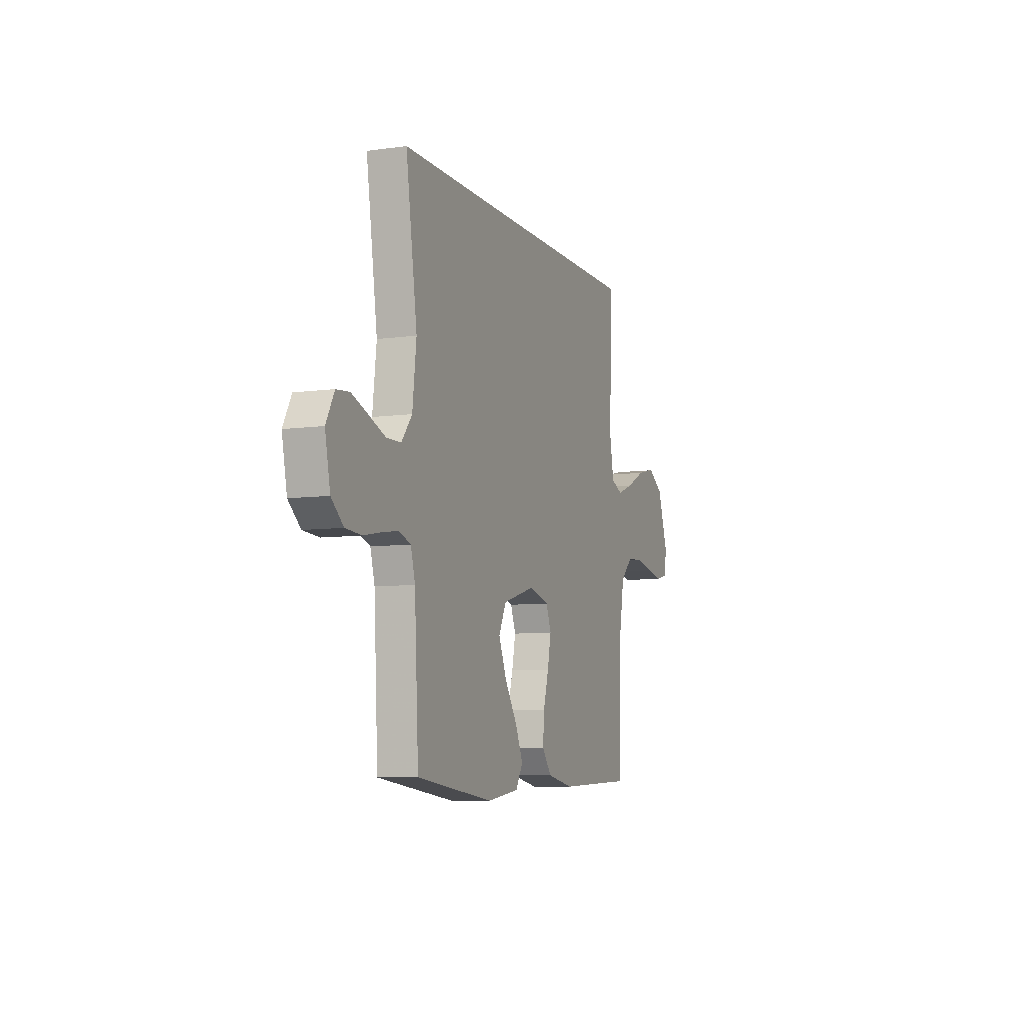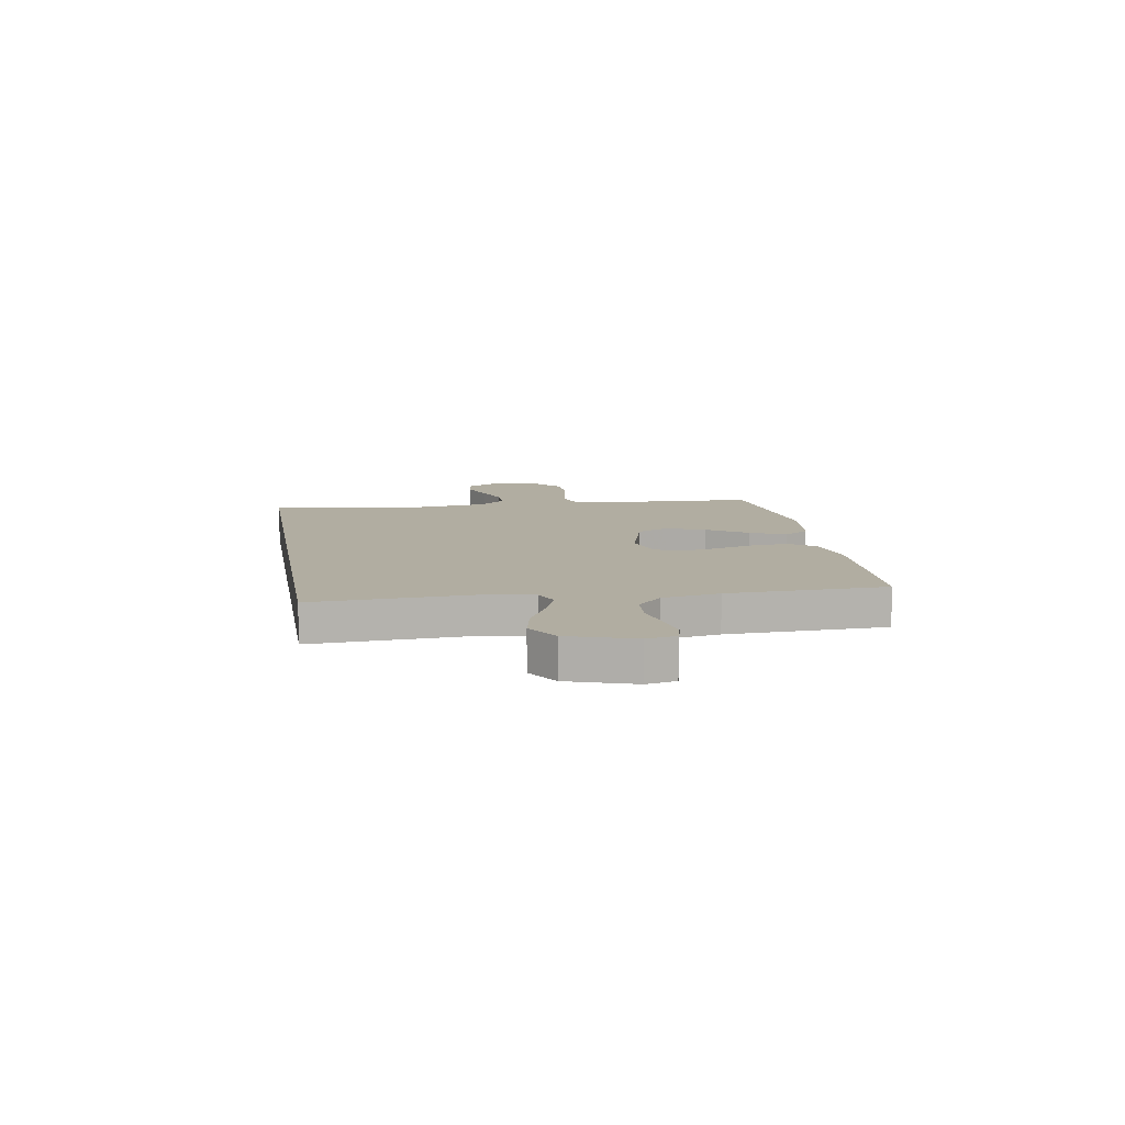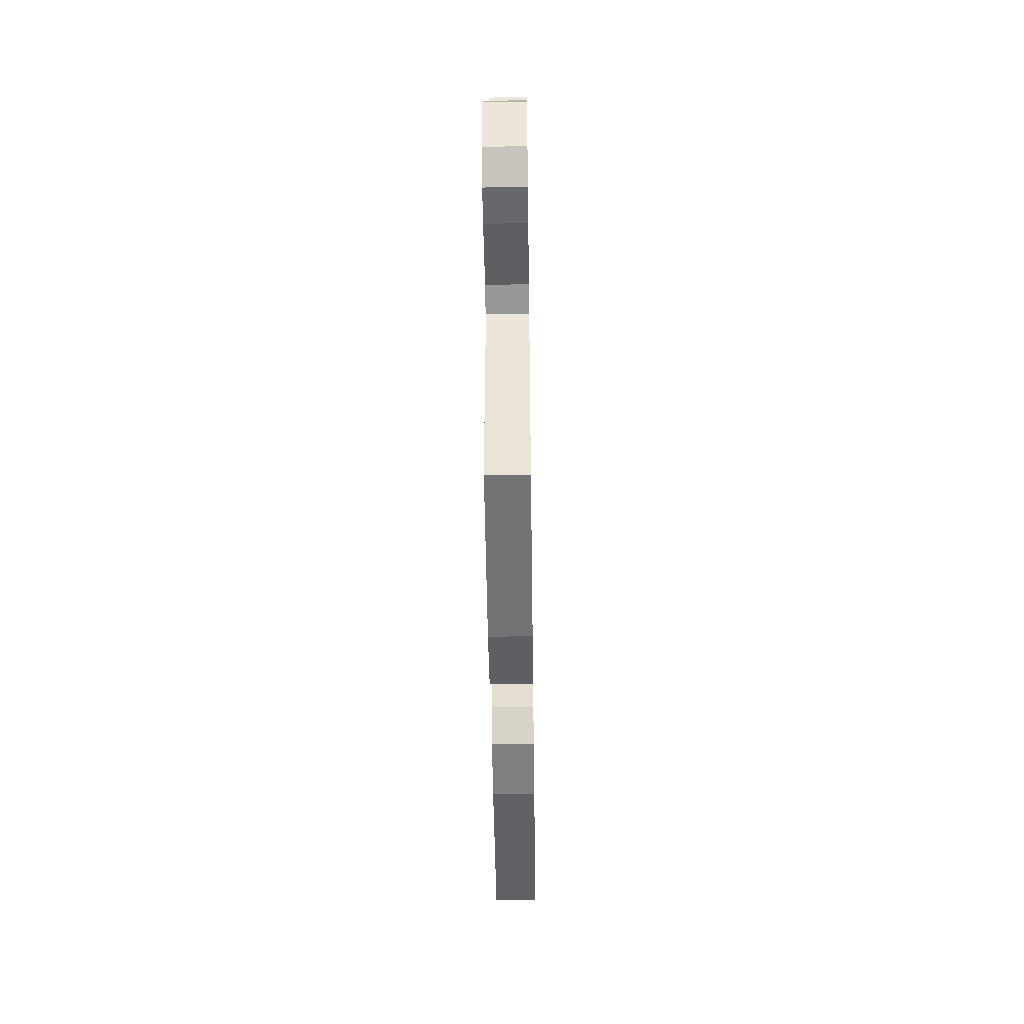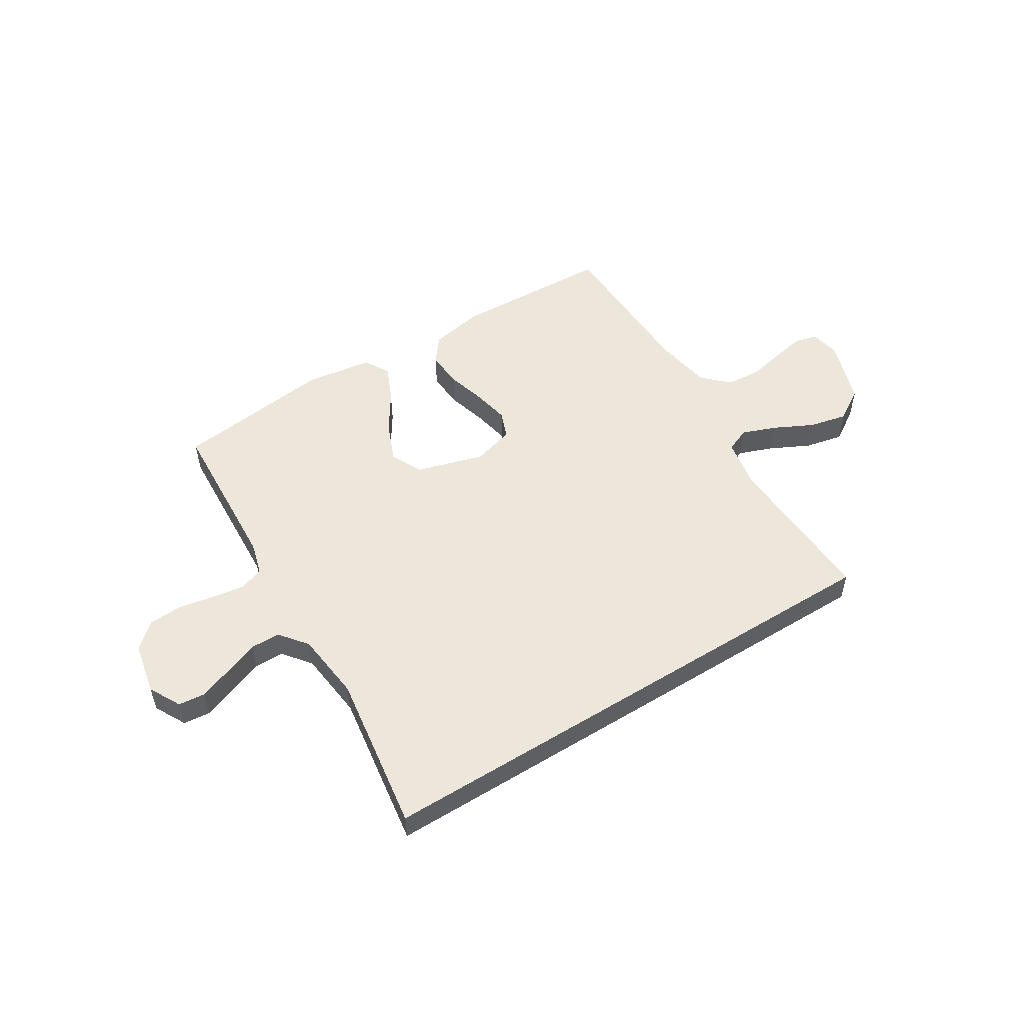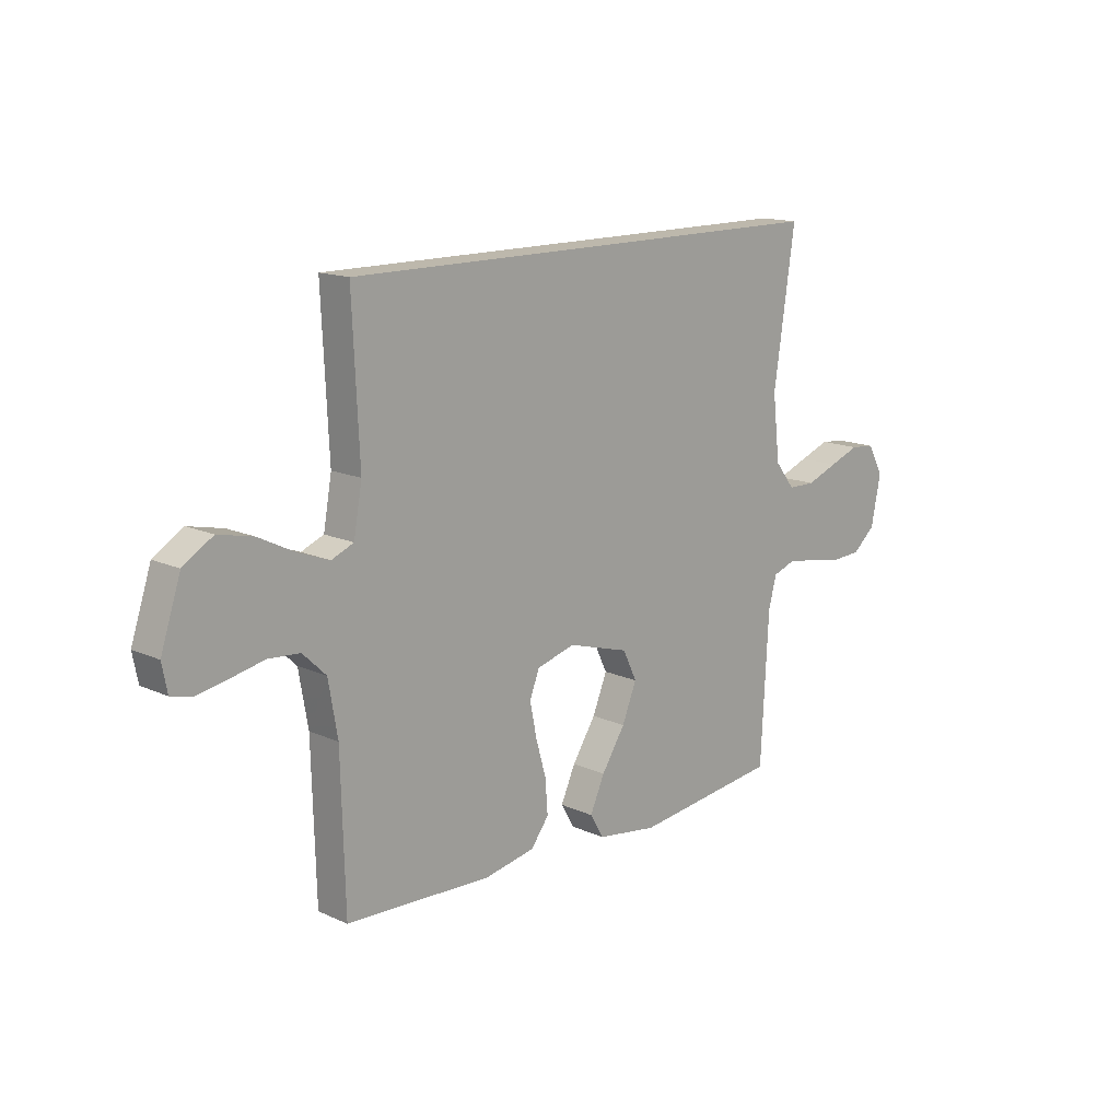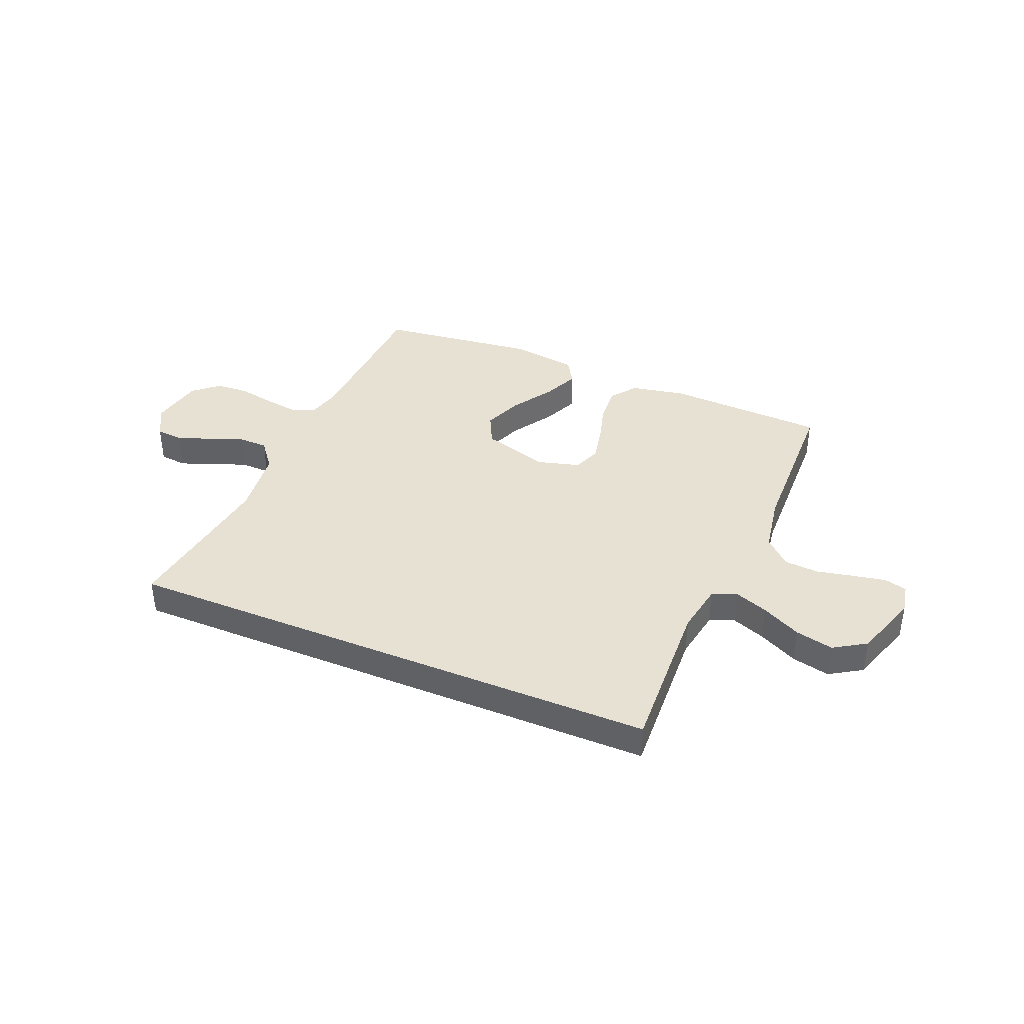
<metadata>
{"format":"obj","ext":"obj","renderer":"f3d","projection":"perspective","resolution":1024,"background":"white","views":[{"elev":-7.7,"azim":-68.7,"up":"+Z"},{"elev":10.4,"azim":80.3,"up":"+Y"},{"elev":-48.9,"azim":-89.2,"up":"+Z"},{"elev":52.8,"azim":-31.9,"up":"+Y"},{"elev":14.7,"azim":134.4,"up":"+Z"},{"elev":39.4,"azim":22.6,"up":"+Y"}]}
</metadata>
<code>
v 0.465 0.07 0.5
v 0.451 0.07 0.2
v 0.468 0.07 0.104
v 0.514 0.07 0.085
v 0.578 0.07 0.109
v 0.652 0.07 0.146
v 0.724 0.07 0.162
v 0.785 0.07 0.124
v 0.826 0.07 0
v 0.815 0.07 -0.056
v 0.772 0.07 -0.067
v 0.71 0.07 -0.055
v 0.64 0.07 -0.04
v 0.575 0.07 -0.045
v 0.527 0.07 -0.091
v 0.508 0.07 -0.2
v 0.5 0.07 -0.5
v 0.2 0.07 -0.512
v 0.096 0.07 -0.492
v 0.059 0.07 -0.443
v 0.064 0.07 -0.374
v 0.085 0.07 -0.3
v 0.099 0.07 -0.231
v 0.079 0.07 -0.179
v 0 0.07 -0.157
v -0.127 0.07 -0.194
v -0.156 0.07 -0.254
v -0.126 0.07 -0.328
v -0.077 0.07 -0.404
v -0.047 0.07 -0.471
v -0.075 0.07 -0.519
v -0.2 0.07 -0.537
v -0.5 0.07 -0.5
v -0.516 0.07 -0.2
v -0.533 0.07 -0.138
v -0.579 0.07 -0.122
v -0.641 0.07 -0.131
v -0.709 0.07 -0.144
v -0.772 0.07 -0.14
v -0.819 0.07 -0.099
v -0.839 0.07 0
v -0.807 0.07 0.06
v -0.756 0.07 0.065
v -0.694 0.07 0.042
v -0.629 0.07 0.017
v -0.572 0.07 0.018
v -0.531 0.07 0.07
v -0.516 0.07 0.2
v -0.56 0.07 0.5
v 0.465 0 0.5
v 0.451 0 0.2
v 0.468 0 0.104
v 0.514 0 0.085
v 0.578 0 0.109
v 0.652 0 0.146
v 0.724 0 0.162
v 0.785 0 0.124
v 0.826 0 0
v 0.815 0 -0.056
v 0.772 0 -0.067
v 0.71 0 -0.055
v 0.64 0 -0.04
v 0.575 0 -0.045
v 0.527 0 -0.091
v 0.508 0 -0.2
v 0.5 0 -0.5
v 0.2 0 -0.512
v 0.096 0 -0.492
v 0.059 0 -0.443
v 0.064 0 -0.374
v 0.085 0 -0.3
v 0.099 0 -0.231
v 0.079 0 -0.179
v 0 0 -0.157
v -0.127 0 -0.194
v -0.156 0 -0.254
v -0.126 0 -0.328
v -0.077 0 -0.404
v -0.047 0 -0.471
v -0.075 0 -0.519
v -0.2 0 -0.537
v -0.5 0 -0.5
v -0.516 0 -0.2
v -0.533 0 -0.138
v -0.579 0 -0.122
v -0.641 0 -0.131
v -0.709 0 -0.144
v -0.772 0 -0.14
v -0.819 0 -0.099
v -0.839 0 0
v -0.807 0 0.06
v -0.756 0 0.065
v -0.694 0 0.042
v -0.629 0 0.017
v -0.572 0 0.018
v -0.531 0 0.07
v -0.516 0 0.2
v -0.56 0 0.5
f 48 49 1 2
f 47 48 2 3
f 46 47 3 4
f 43 44 45
f 42 43 45
f 41 42 45
f 40 41 45
f 39 40 45
f 38 39 45
f 37 38 45
f 36 37 45 46
f 35 36 46 4
f 32 33 34
f 31 32 34
f 30 31 34
f 29 30 34
f 28 29 34
f 27 28 34 35
f 26 27 35
f 25 26 35 4
f 20 21 22
f 19 20 22
f 18 19 22
f 17 18 22
f 16 17 22
f 15 16 22 23
f 14 15 23 24
f 11 12 13
f 10 11 13
f 9 10 13
f 8 9 13
f 7 8 13
f 6 7 13
f 5 6 13
f 5 13 14
f 14 24 25
f 5 14 25
f 4 5 25
f 51 50 98 97
f 52 51 97 96
f 53 52 96 95
f 94 93 92
f 94 92 91
f 94 91 90
f 94 90 89
f 94 89 88
f 94 88 87
f 94 87 86
f 95 94 86 85
f 53 95 85 84
f 83 82 81
f 83 81 80
f 83 80 79
f 83 79 78
f 83 78 77
f 84 83 77 76
f 84 76 75
f 53 84 75 74
f 71 70 69
f 71 69 68
f 71 68 67
f 71 67 66
f 71 66 65
f 72 71 65 64
f 73 72 64 63
f 62 61 60
f 62 60 59
f 62 59 58
f 62 58 57
f 62 57 56
f 62 56 55
f 62 55 54
f 63 62 54
f 74 73 63
f 74 63 54
f 74 54 53
f 1 50 51 2
f 2 51 52 3
f 3 52 53 4
f 4 53 54 5
f 5 54 55 6
f 6 55 56 7
f 7 56 57 8
f 8 57 58 9
f 9 58 59 10
f 10 59 60 11
f 11 60 61 12
f 12 61 62 13
f 13 62 63 14
f 14 63 64 15
f 15 64 65 16
f 16 65 66 17
f 17 66 67 18
f 18 67 68 19
f 19 68 69 20
f 20 69 70 21
f 21 70 71 22
f 22 71 72 23
f 23 72 73 24
f 24 73 74 25
f 25 74 75 26
f 26 75 76 27
f 27 76 77 28
f 28 77 78 29
f 29 78 79 30
f 30 79 80 31
f 31 80 81 32
f 32 81 82 33
f 33 82 83 34
f 34 83 84 35
f 35 84 85 36
f 36 85 86 37
f 37 86 87 38
f 38 87 88 39
f 39 88 89 40
f 40 89 90 41
f 41 90 91 42
f 42 91 92 43
f 43 92 93 44
f 44 93 94 45
f 45 94 95 46
f 46 95 96 47
f 47 96 97 48
f 48 97 98 49
f 49 98 50 1

</code>
